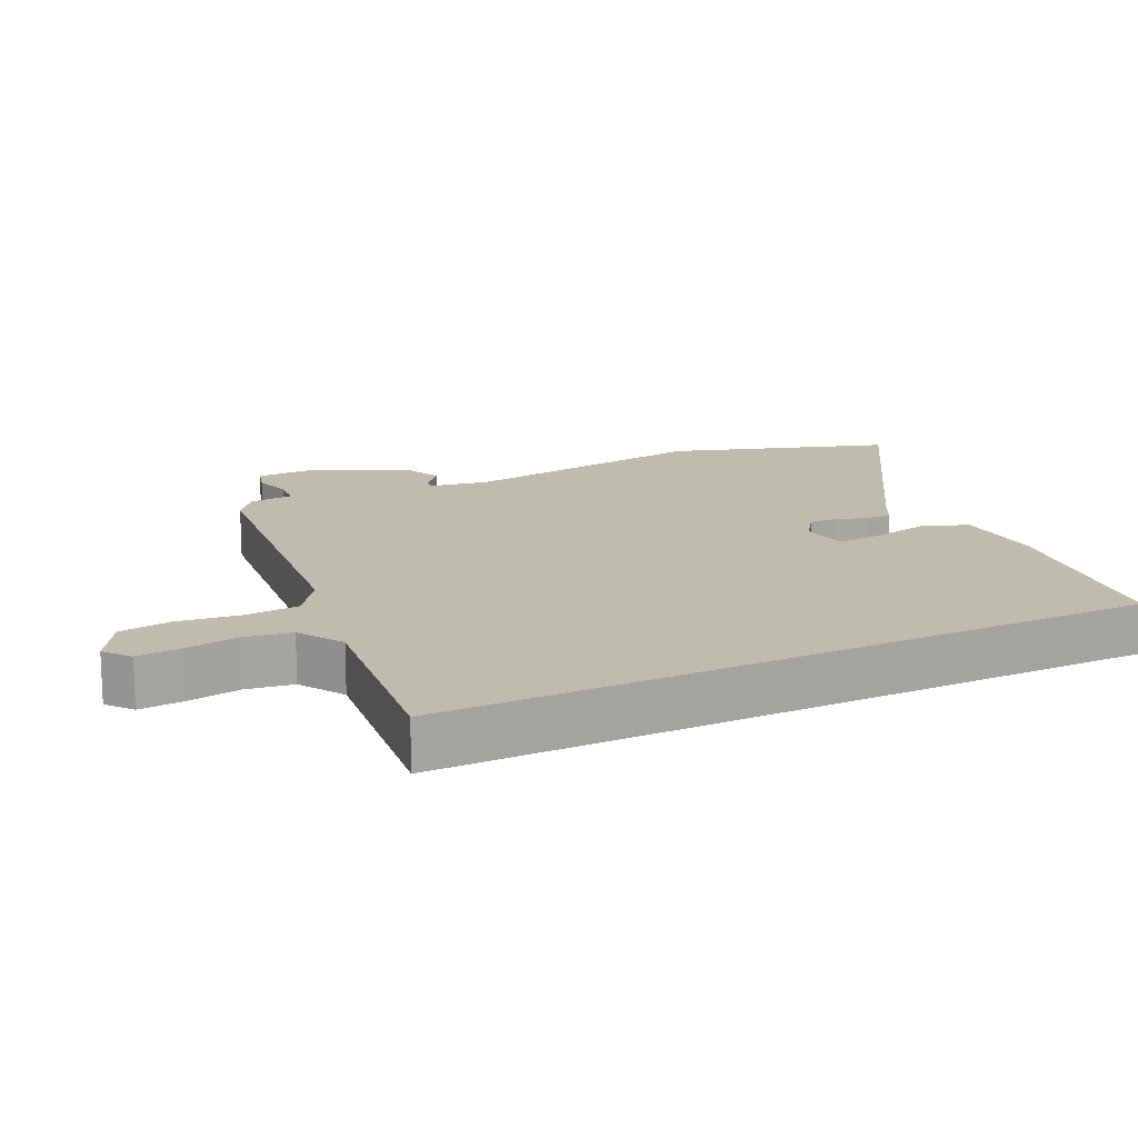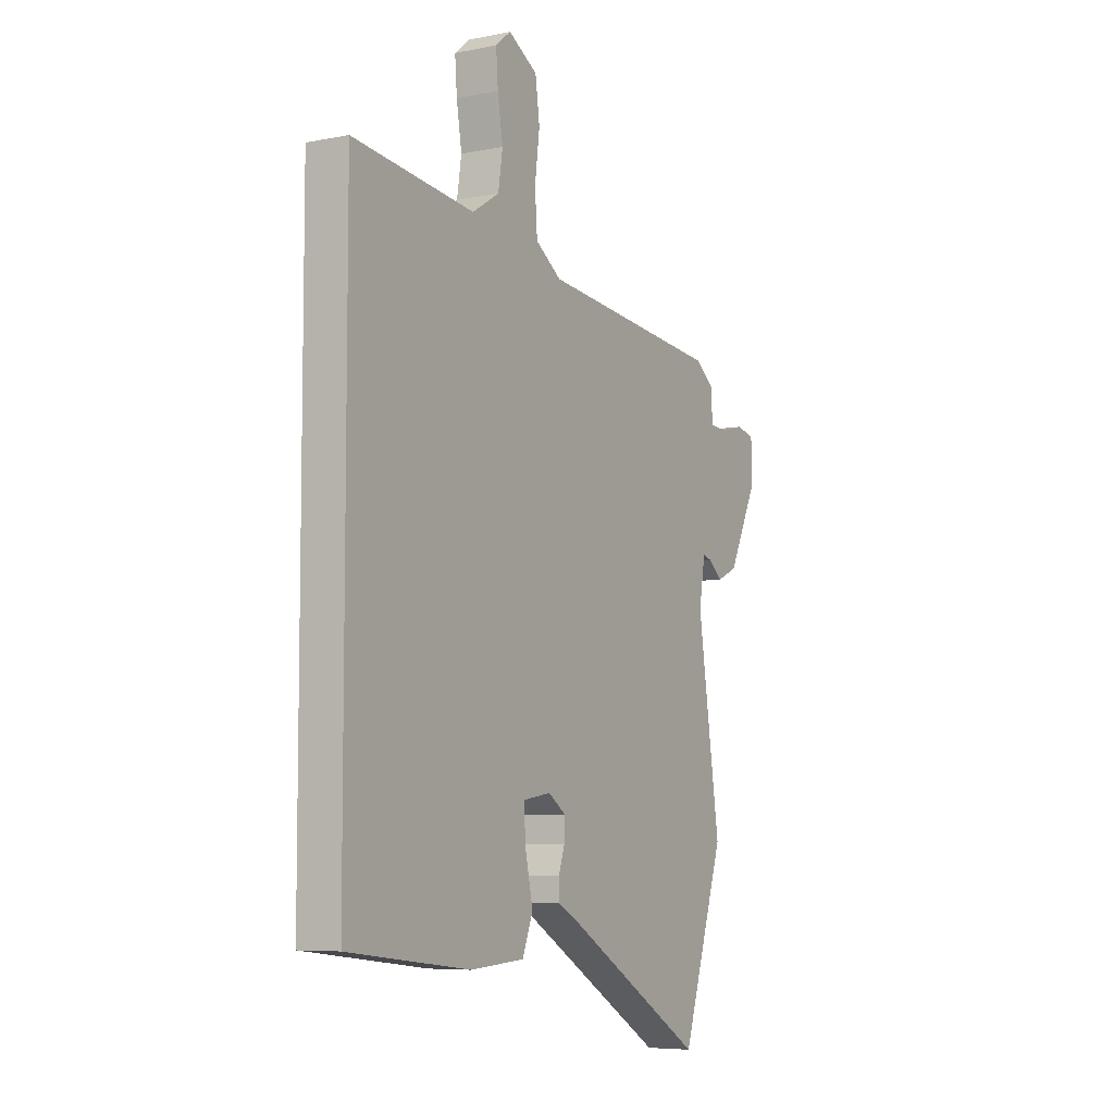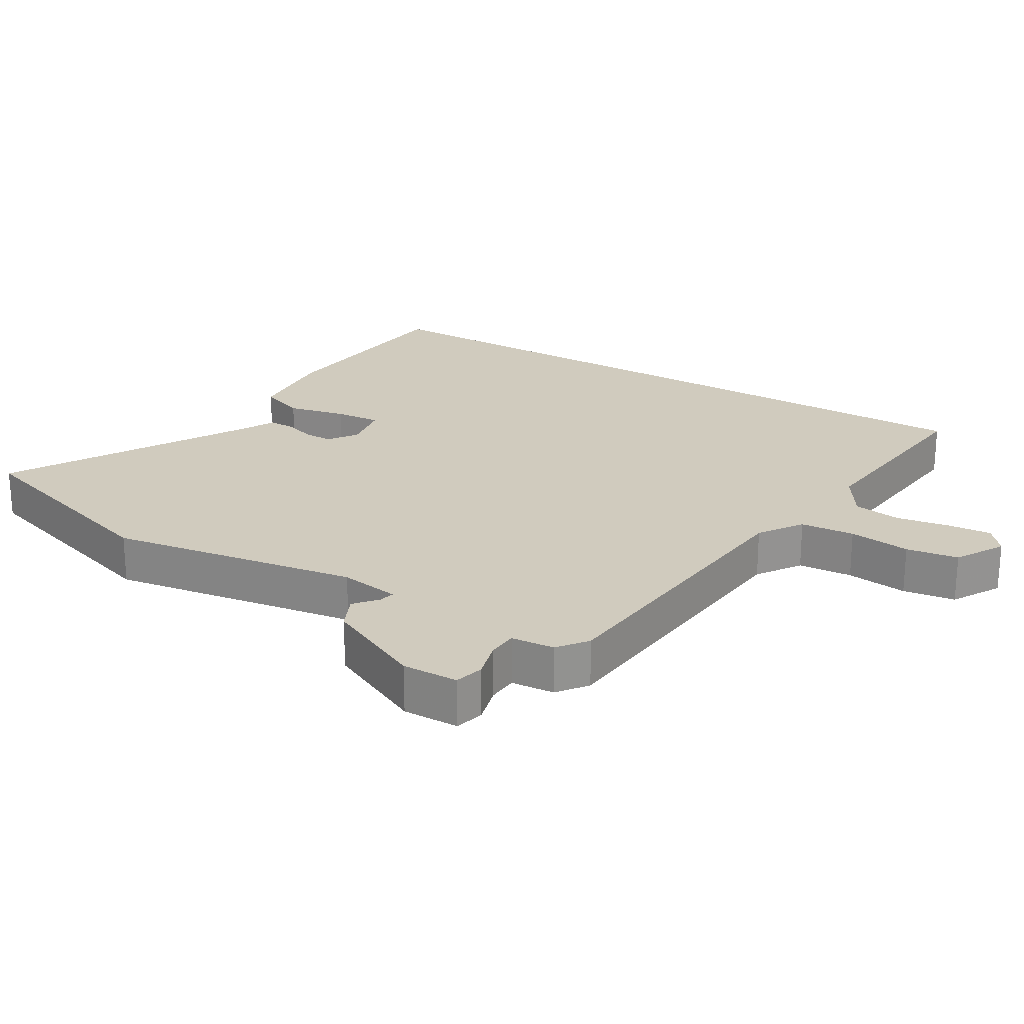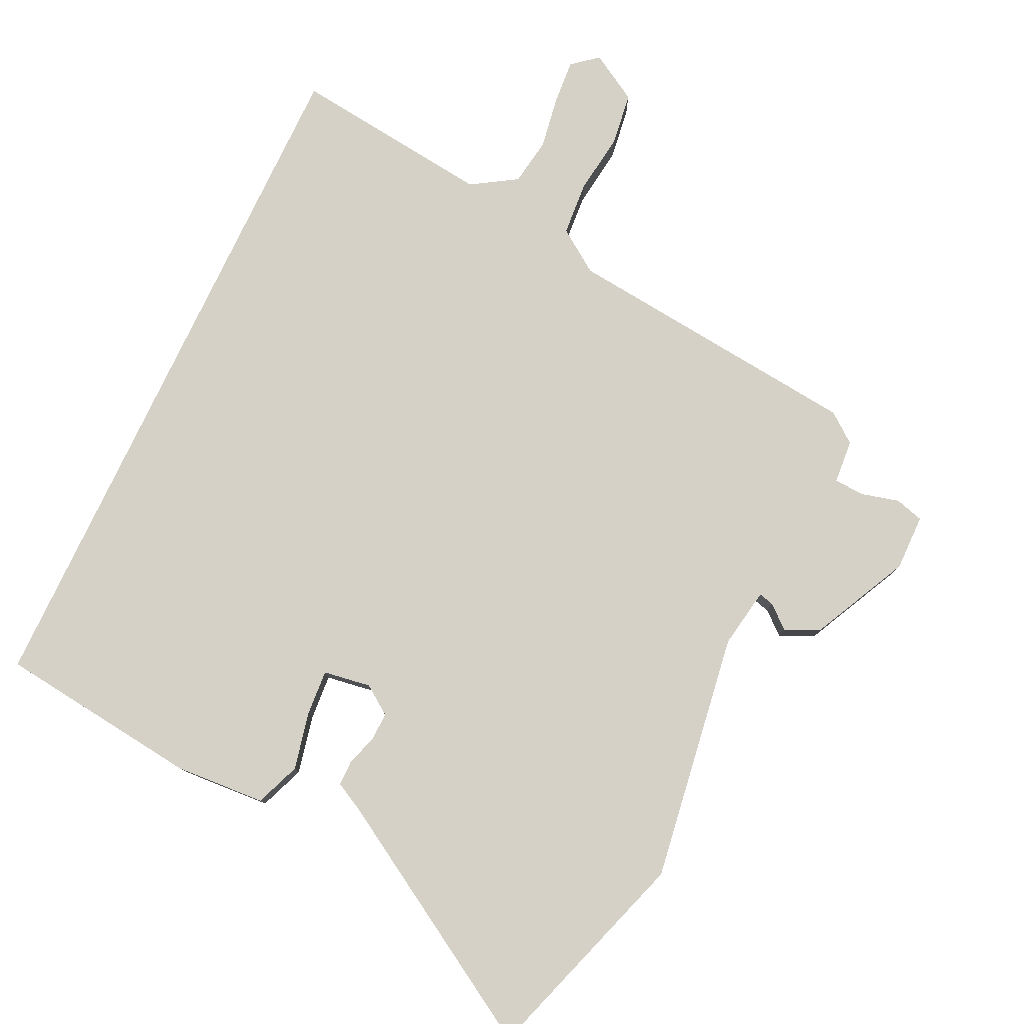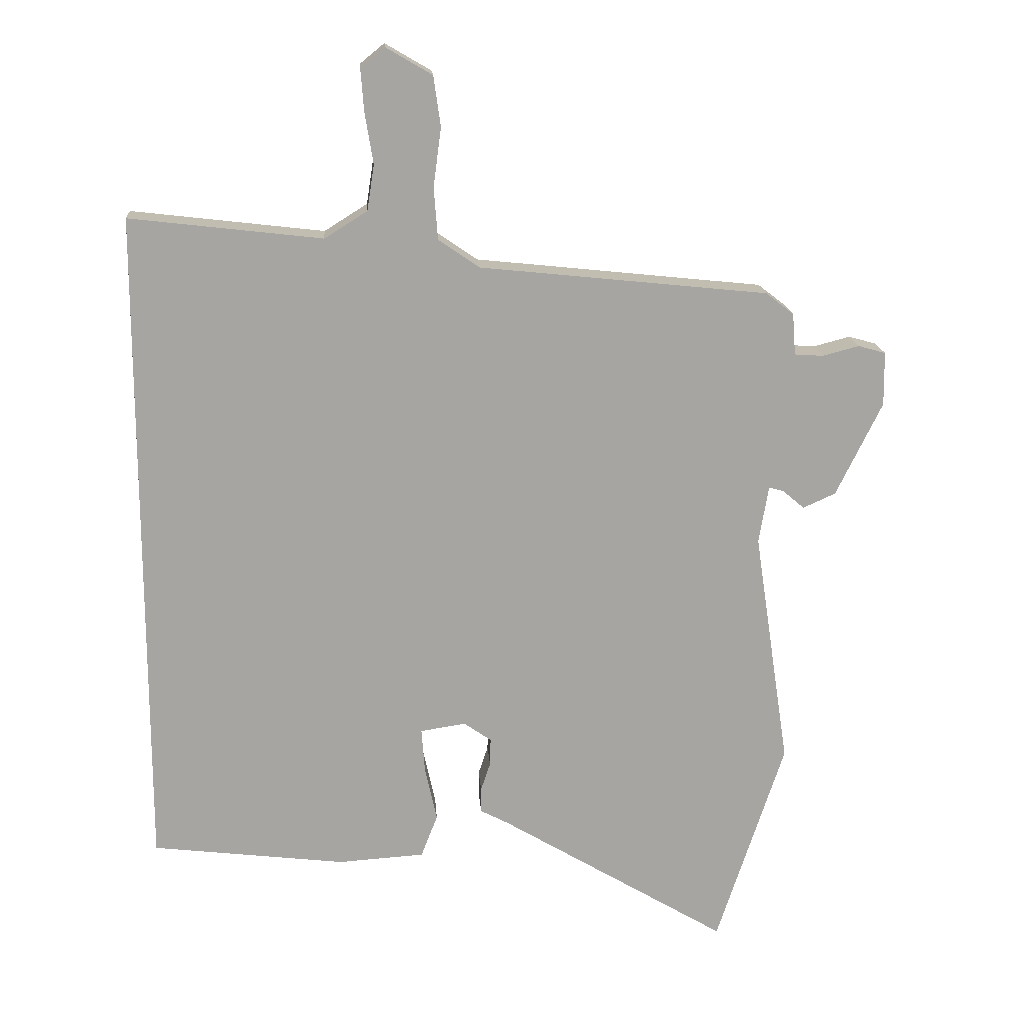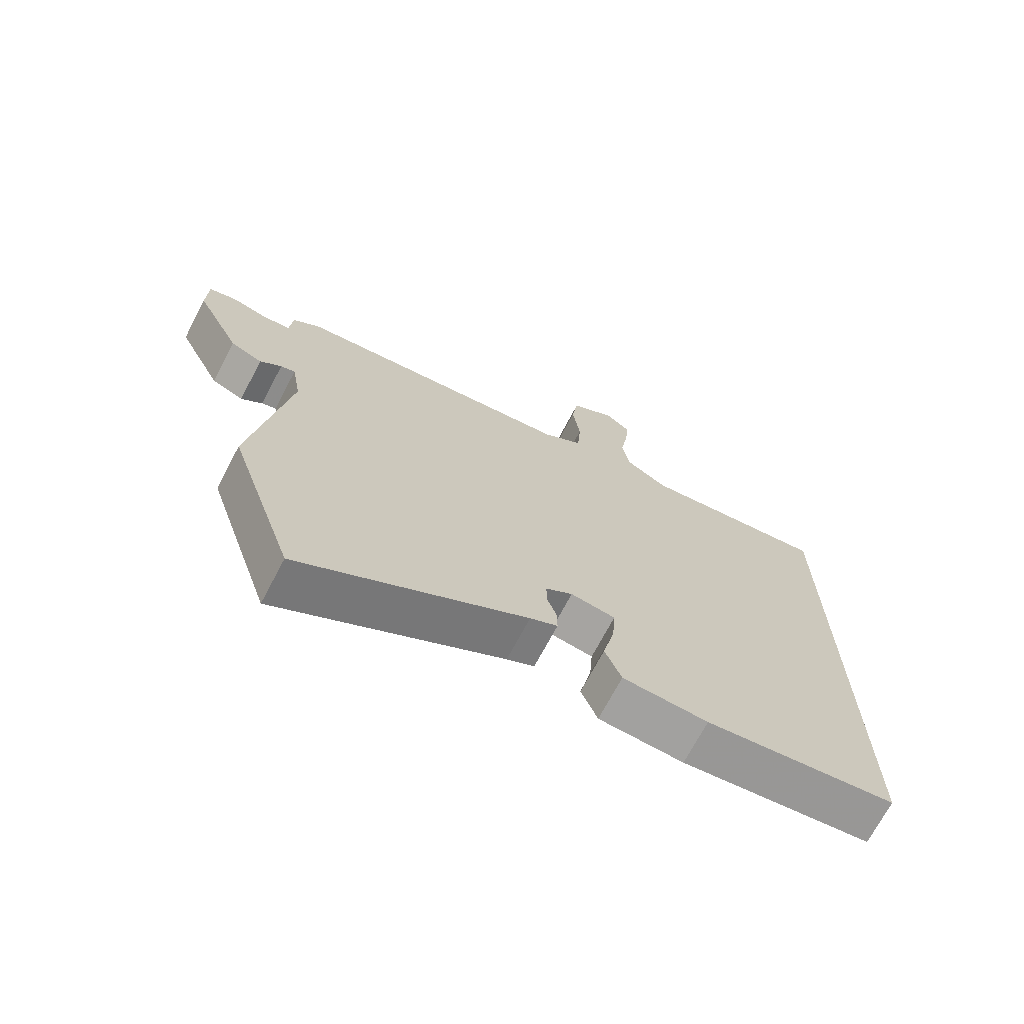
<metadata>
{"format":"obj","ext":"obj","renderer":"f3d","projection":"perspective","resolution":1024,"background":"white","views":[{"elev":15.9,"azim":64.2,"up":"+Y"},{"elev":-6.6,"azim":120.4,"up":"+Z"},{"elev":23.6,"azim":-59.6,"up":"+Y"},{"elev":79.3,"azim":-154.6,"up":"+Y"},{"elev":16.6,"azim":175.9,"up":"+Z"},{"elev":-71.0,"azim":-27.8,"up":"+Z"}]}
</metadata>
<code>
v -0.441 0.07 -0.68
v -0.547 0.07 -0.356
v -0.491 0.07 0.017
v -0.506 0.07 0.107
v -0.529 0.07 0.101
v -0.563 0.07 0.072
v -0.614 0.07 0.095
v -0.686 0.07 0.242
v -0.685 0.07 0.326
v -0.642 0.07 0.338
v -0.585 0.07 0.323
v -0.54 0.07 0.326
v -0.535 0.07 0.391
v -0.491 0.07 0.425
v -0.04 0.07 0.472
v 0.024 0.07 0.516
v 0.03 0.07 0.597
v 0.018 0.07 0.689
v 0.029 0.07 0.767
v 0.101 0.07 0.809
v 0.139 0.07 0.778
v 0.134 0.07 0.712
v 0.121 0.07 0.633
v 0.132 0.07 0.562
v 0.199 0.07 0.52
v 0.5 0.07 0.555
v 0.5 0.07 -0.493
v 0.196 0.07 -0.529
v 0.061 0.07 -0.52
v 0.035 0.07 -0.453
v 0.054 0.07 -0.366
v 0.059 0.07 -0.298
v -0.012 0.07 -0.287
v -0.055 0.07 -0.317
v -0.054 0.07 -0.36
v -0.039 0.07 -0.405
v -0.039 0.07 -0.444
v -0.083 0.07 -0.467
v -0.441 0 -0.68
v -0.547 0 -0.356
v -0.491 0 0.017
v -0.506 0 0.107
v -0.529 0 0.101
v -0.563 0 0.072
v -0.614 0 0.095
v -0.686 0 0.242
v -0.685 0 0.326
v -0.642 0 0.338
v -0.585 0 0.323
v -0.54 0 0.326
v -0.535 0 0.391
v -0.491 0 0.425
v -0.04 0 0.472
v 0.024 0 0.516
v 0.03 0 0.597
v 0.018 0 0.689
v 0.029 0 0.767
v 0.101 0 0.809
v 0.139 0 0.778
v 0.134 0 0.712
v 0.121 0 0.633
v 0.132 0 0.562
v 0.199 0 0.52
v 0.5 0 0.555
v 0.5 0 -0.493
v 0.196 0 -0.529
v 0.061 0 -0.52
v 0.035 0 -0.453
v 0.054 0 -0.366
v 0.059 0 -0.298
v -0.012 0 -0.287
v -0.055 0 -0.317
v -0.054 0 -0.36
v -0.039 0 -0.405
v -0.039 0 -0.444
v -0.083 0 -0.467
f 35 36 37 38
f 1 2 3
f 38 1 3
f 35 38 3
f 34 35 3
f 33 34 3 4
f 32 33 4
f 29 30 31
f 28 29 31
f 27 28 31
f 26 27 31
f 25 26 31 32
f 24 25 32 4
f 21 22 23
f 20 21 23
f 19 20 23
f 18 19 23
f 17 18 23
f 16 17 23 24
f 24 4 5
f 16 24 5
f 15 16 5
f 14 15 5
f 13 14 5
f 12 13 5
f 9 10 11
f 8 9 11
f 7 8 11
f 6 7 11
f 5 6 11
f 5 11 12
f 76 75 74 73
f 41 40 39
f 41 39 76
f 41 76 73
f 41 73 72
f 42 41 72 71
f 42 71 70
f 69 68 67
f 69 67 66
f 69 66 65
f 69 65 64
f 70 69 64 63
f 42 70 63 62
f 61 60 59
f 61 59 58
f 61 58 57
f 61 57 56
f 61 56 55
f 62 61 55 54
f 43 42 62
f 43 62 54
f 43 54 53
f 43 53 52
f 43 52 51
f 43 51 50
f 49 48 47
f 49 47 46
f 49 46 45
f 49 45 44
f 49 44 43
f 50 49 43
f 1 39 40 2
f 2 40 41 3
f 3 41 42 4
f 4 42 43 5
f 5 43 44 6
f 6 44 45 7
f 7 45 46 8
f 8 46 47 9
f 9 47 48 10
f 10 48 49 11
f 11 49 50 12
f 12 50 51 13
f 13 51 52 14
f 14 52 53 15
f 15 53 54 16
f 16 54 55 17
f 17 55 56 18
f 18 56 57 19
f 19 57 58 20
f 20 58 59 21
f 21 59 60 22
f 22 60 61 23
f 23 61 62 24
f 24 62 63 25
f 25 63 64 26
f 26 64 65 27
f 27 65 66 28
f 28 66 67 29
f 29 67 68 30
f 30 68 69 31
f 31 69 70 32
f 32 70 71 33
f 33 71 72 34
f 34 72 73 35
f 35 73 74 36
f 36 74 75 37
f 37 75 76 38
f 38 76 39 1

</code>
